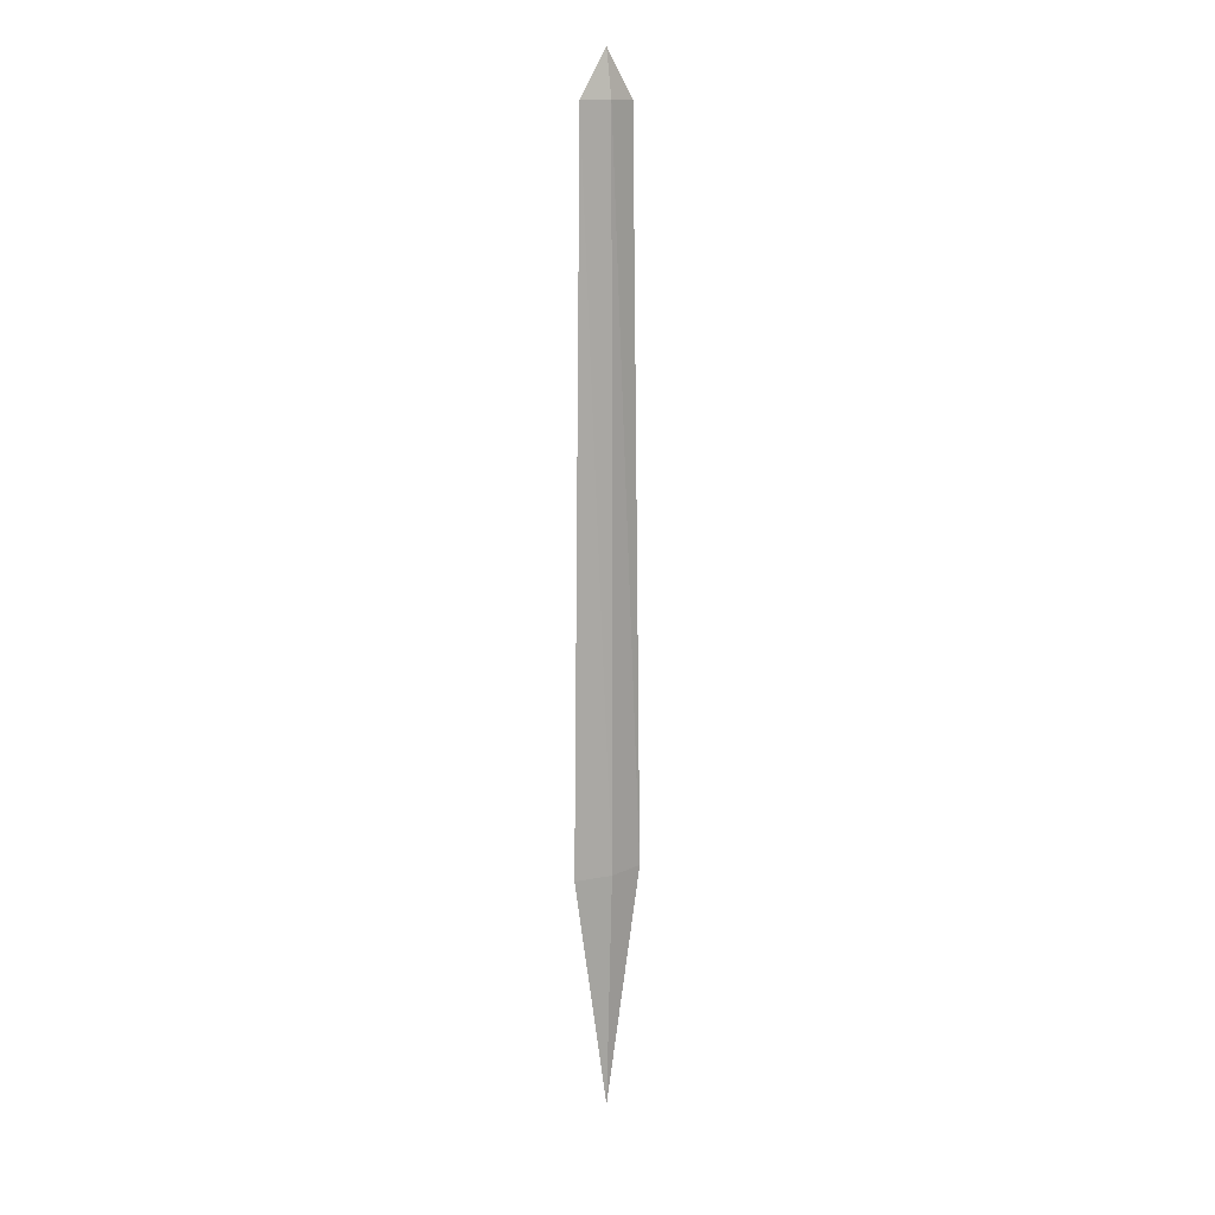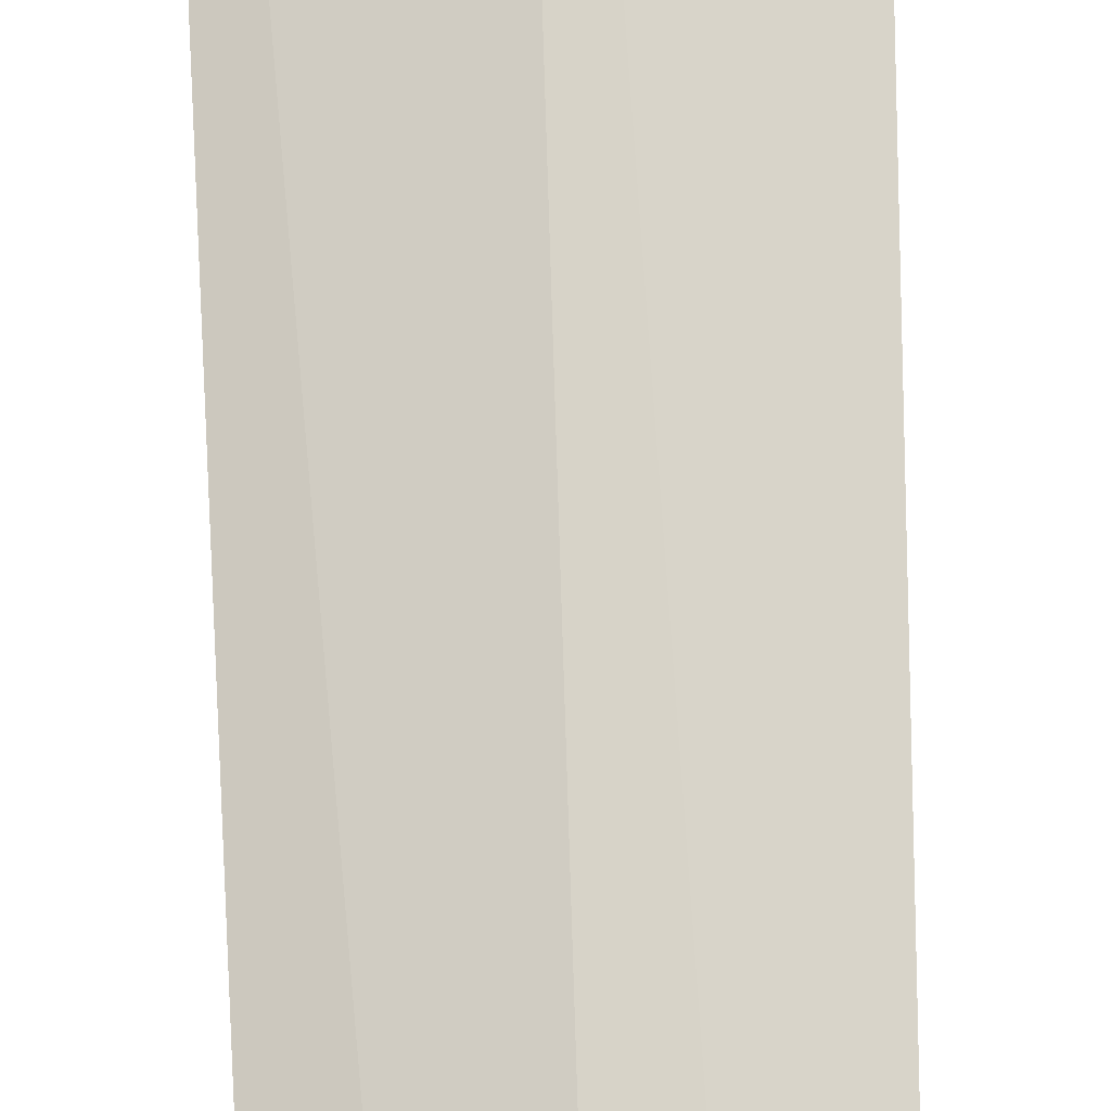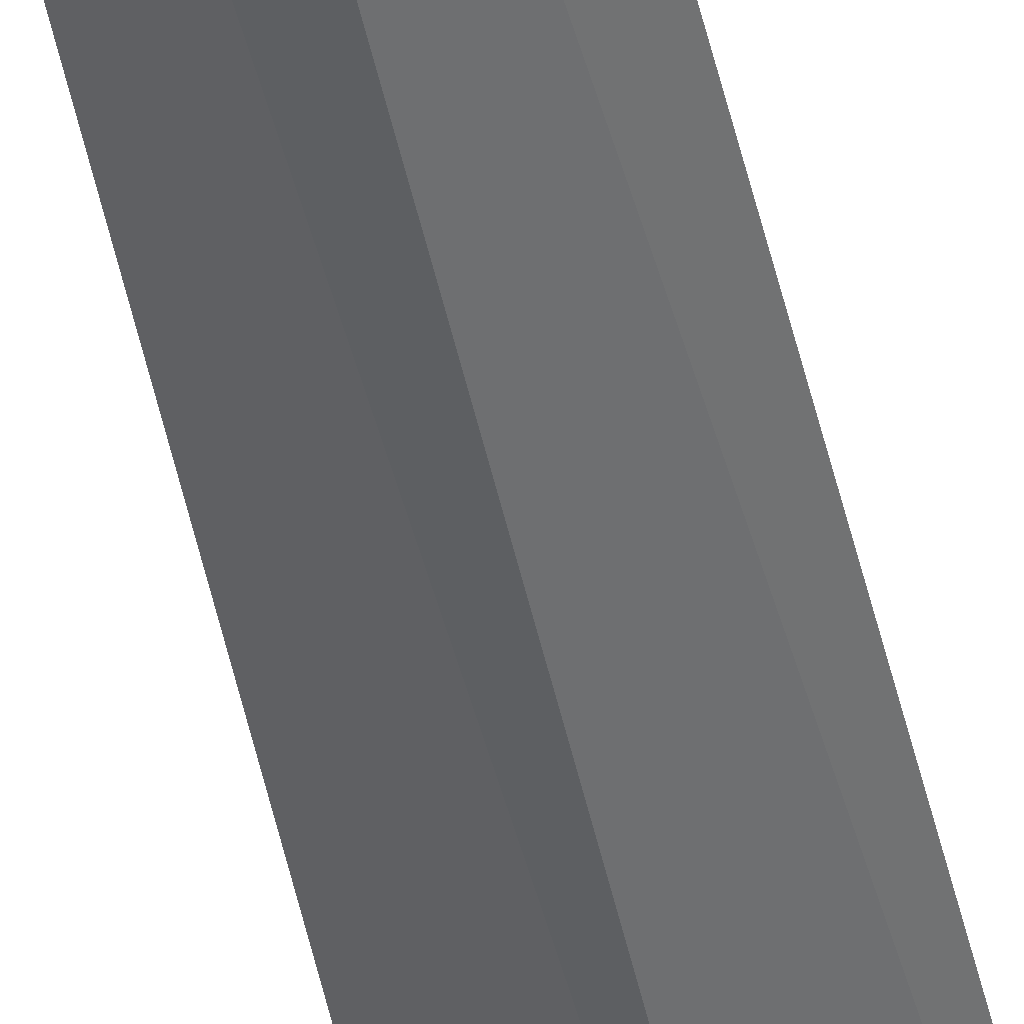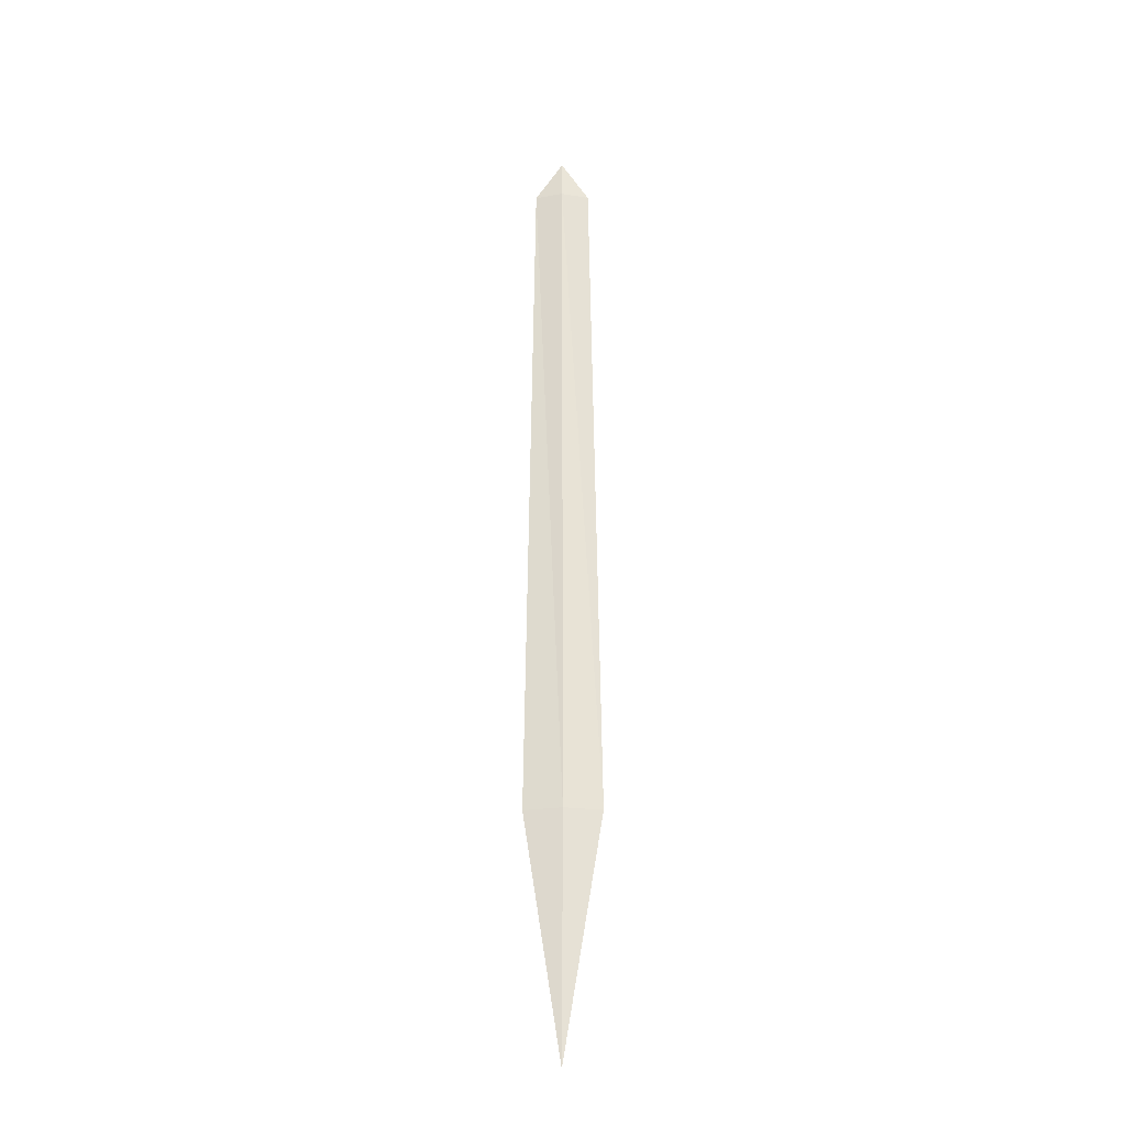
<metadata>
{"format":"obj","ext":"obj","renderer":"f3d","projection":"perspective","resolution":1024,"background":"white","views":[{"elev":13.8,"azim":144.9,"up":"+Z"},{"elev":75.2,"azim":-1.7,"up":"+Y"},{"elev":-51.6,"azim":12.7,"up":"+Y"},{"elev":-27.7,"azim":-179.4,"up":"+Z"}]}
</metadata>
<code>
o ITMISWORDBLADEHOT
v -0.003942 -0 -0.4259
v 0.02599 -1e-06 0.581
v -0.0451 0 -0.1729
v 0.0349 -0 -0.173
v -0.003943 -1e-06 0.629
v -0.03401 -1e-06 0.5811
v -0.004013 0.007999 0.581
v -0.004013 -0.008001 0.581
v -0.005101 -0.008 -0.173
v -0.005101 0.008 -0.173
f 6 3 9
f 10 3 7
f 8 9 4
f 4 10 2
f 2 8 4
f 10 7 2
f 8 6 9
f 3 6 7
f 7 6 5
f 2 7 5
f 5 6 8
f 5 8 2
f 3 1 9
f 1 4 9
f 10 1 3
f 10 4 1

</code>
